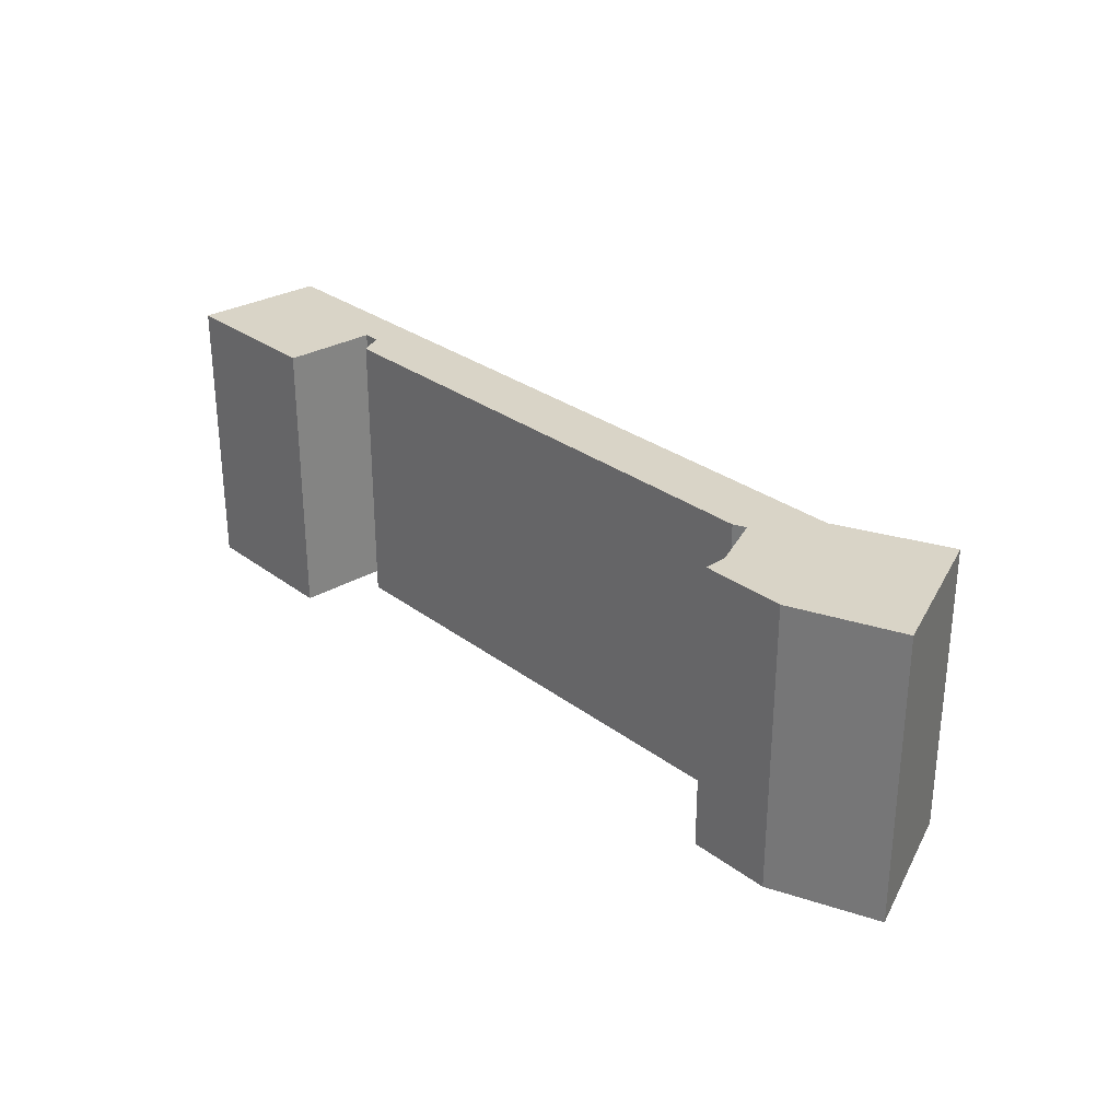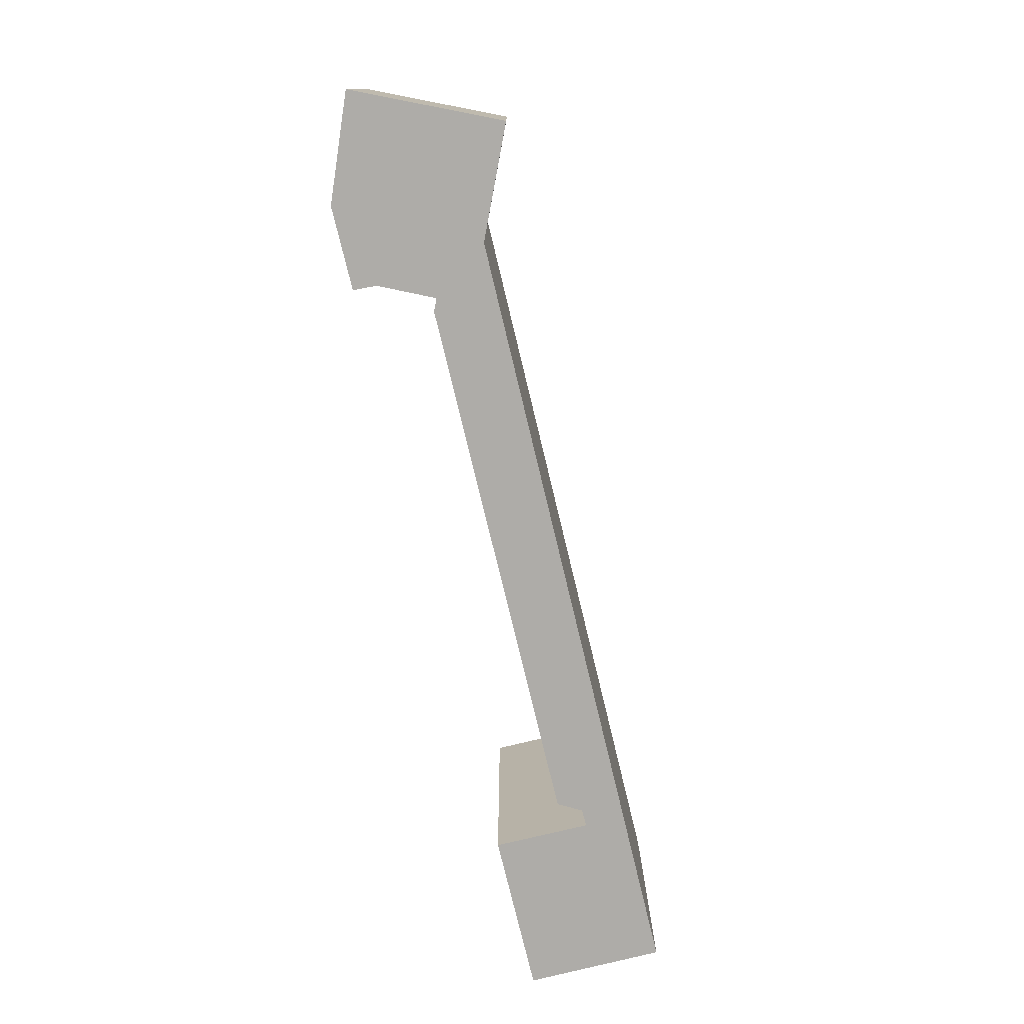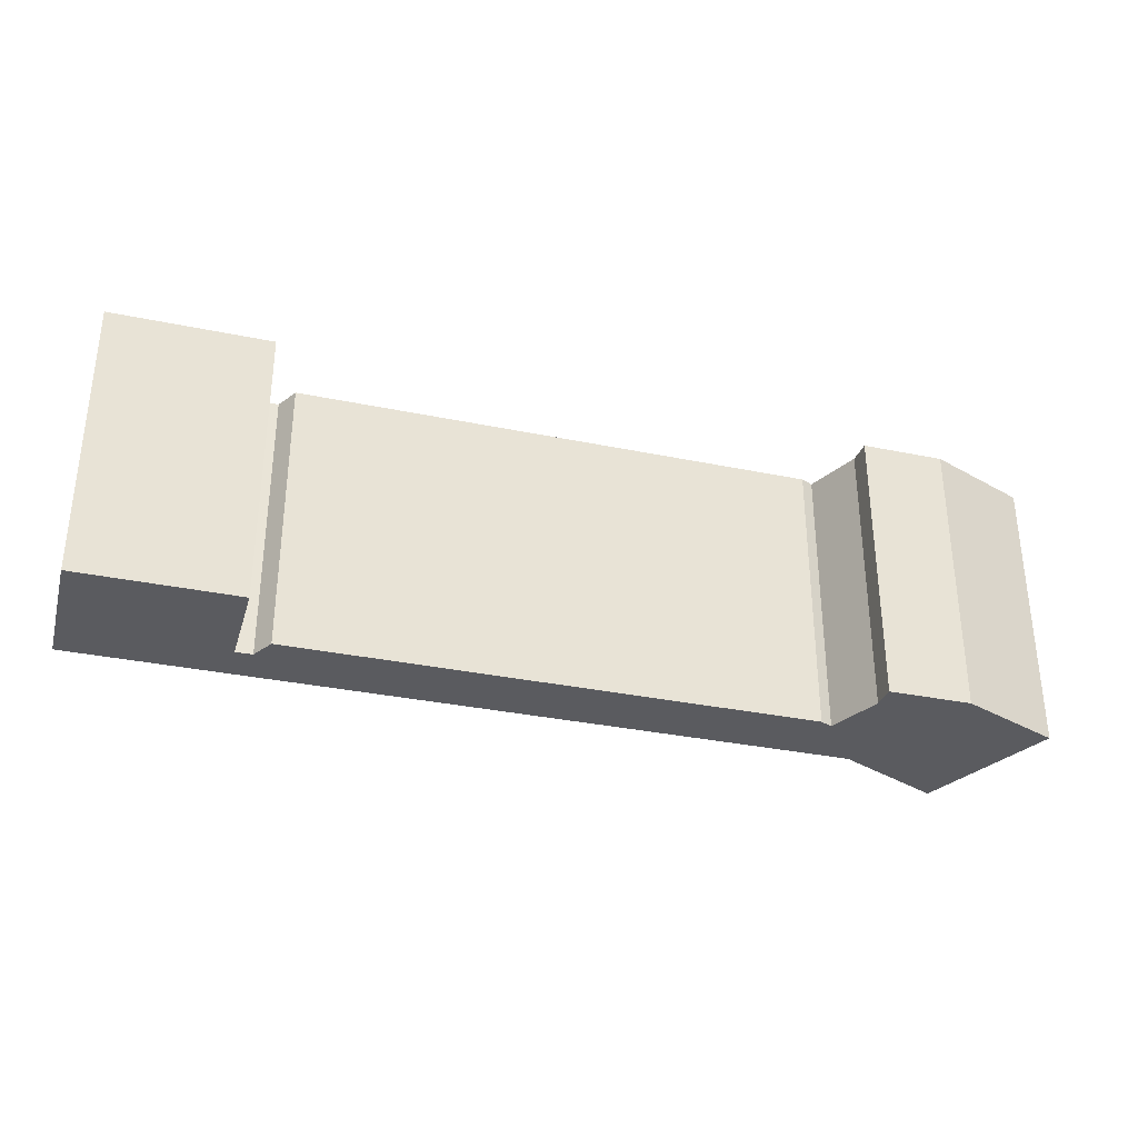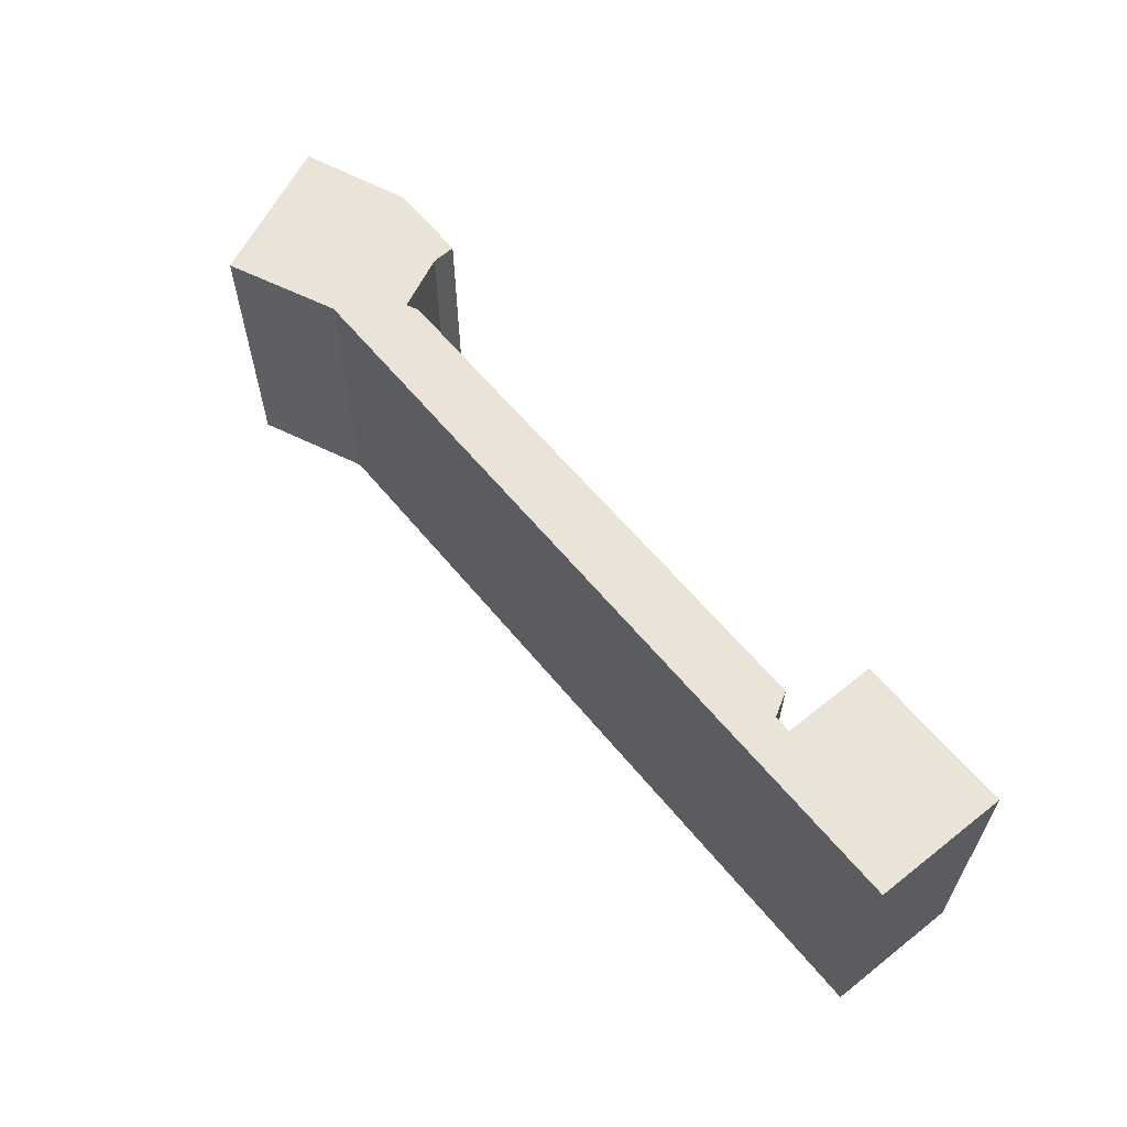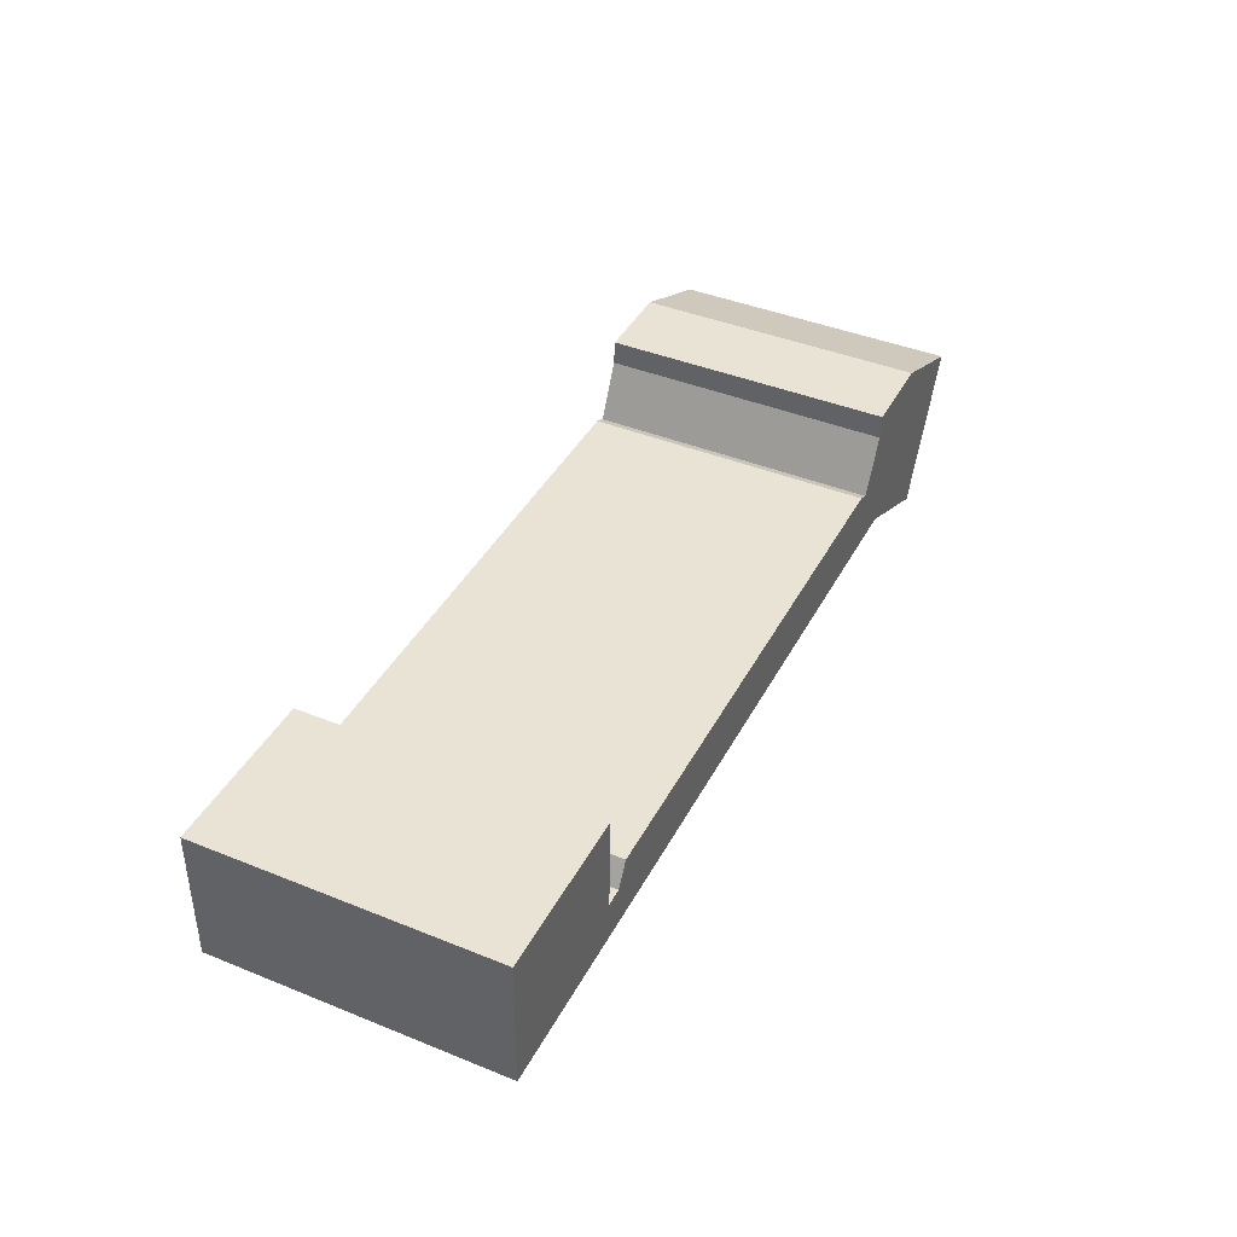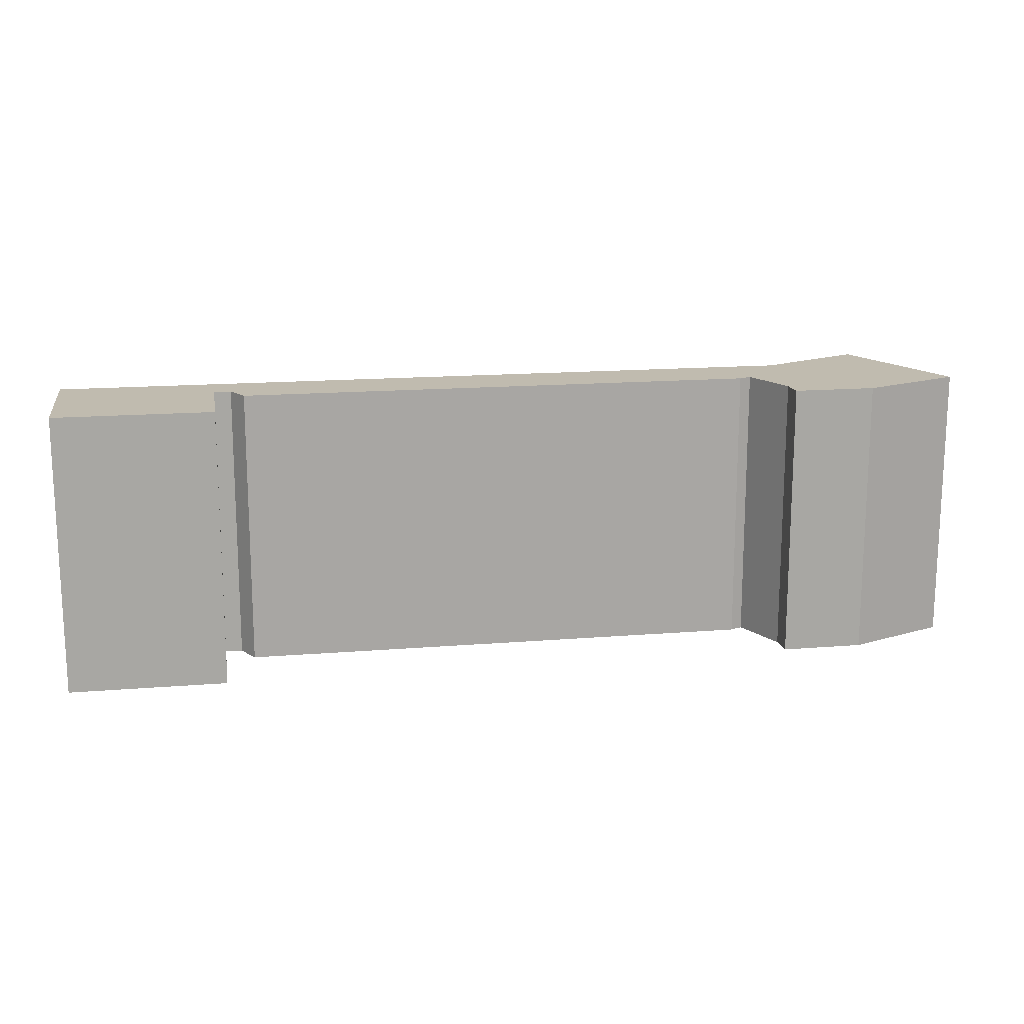
<metadata>
{"format":"obj","ext":"obj","renderer":"f3d","projection":"perspective","resolution":1024,"background":"white","views":[{"elev":28.8,"azim":49.7,"up":"+Y"},{"elev":-76.8,"azim":105.1,"up":"+Y"},{"elev":-33.3,"azim":-14.3,"up":"+Y"},{"elev":60.9,"azim":-127.7,"up":"+Y"},{"elev":42.3,"azim":-64.2,"up":"+Z"},{"elev":15.9,"azim":-8.1,"up":"+Y"}]}
</metadata>
<code>
v  14.16 21.31 4.358
v  13.16 -1.63e-16 2.662
v  14.16 -2.669e-16 4.359
v  13.16 21.31 2.662
v  53.54 -2.015e-16 3.292
v  53.54 21.31 3.291
v  54.44 -1.746e-16 2.852
v  54.44 21.31 2.851
v  55.31 21.31 4.553
v  55.3 -2.788e-16 4.554
v  56.45 21.31 6.803
v  56.45 -4.166e-16 6.804
v  56.58 21.31 8.562
v  56.58 -5.243e-16 8.563
v  62.79 -5.143e-16 8.399
v  62.79 21.31 8.398
v  70.37 -3.104e-16 5.069
v  70.37 21.31 5.068
v  68.45 -6.932e-17 1.132
v  68.45 21.31 1.131
v  67.33 7.002e-17 -1.144
v  67.33 21.31 -1.144
v  65.29 3.259e-16 -5.322
v  65.29 21.31 -5.323
v  57.4 21.31 -1.533
v  57.4 9.385e-17 -1.533
v  20.05 21.31 -0.5364
v  20.05 3.28e-17 -0.5357
v  17.11 21.31 -0.457
v  17.11 2.794e-17 -0.4563
v  11.81 21.31 -0.3161
v  11.81 1.931e-17 -0.3154
v  10.62 21.31 -0.2843
v  10.62 1.737e-17 -0.2836
v  7.447 21.31 -0.1989
v  7.446 1.214e-17 -0.1983
v  0.0004553 21.31 -0.0006744
v  0 0 0
v  0.1732 21.31 10.05
v  0.1727 -6.155e-16 10.05
v  12.07 -5.962e-16 9.737
v  12.07 21.31 9.737
v  11.89 -1.631e-16 2.663
v  11.89 21.31 2.662
g defaultobject
f 1 2 3
f 2 1 4
f 1 5 6
f 5 1 3
f 6 7 8
f 7 6 5
f 9 7 10
f 7 9 8
f 11 10 12
f 10 11 9
f 13 12 14
f 12 13 11
f 13 15 16
f 15 13 14
f 16 17 18
f 17 16 15
f 18 19 20
f 19 18 17
f 20 21 22
f 21 20 19
f 22 23 24
f 23 22 21
f 25 23 26
f 23 25 24
f 27 26 28
f 26 27 25
f 29 28 30
f 28 29 27
f 31 30 32
f 30 31 29
f 33 32 34
f 32 33 31
f 35 34 36
f 34 35 33
f 37 36 38
f 36 37 35
f 39 38 40
f 38 39 37
f 39 41 42
f 41 39 40
f 42 43 44
f 43 42 41
f 44 2 4
f 2 44 43
f 39 35 37
f 35 39 42
f 35 42 33
f 33 42 44
f 33 44 31
f 44 29 31
f 29 44 4
f 29 4 1
f 29 1 6
f 29 6 27
f 27 6 25
f 25 6 8
f 25 8 9
f 25 9 11
f 25 11 13
f 25 13 16
f 25 16 24
f 24 16 20
f 20 16 18
f 24 20 22
f 40 43 41
f 43 40 38
f 43 38 36
f 43 36 30
f 30 36 32
f 32 36 34
f 3 7 5
f 7 3 26
f 26 3 28
f 28 3 2
f 28 2 43
f 28 43 30
f 15 19 17
f 19 15 14
f 19 14 12
f 19 12 10
f 19 10 21
f 21 10 7
f 21 7 23
f 23 7 26

</code>
